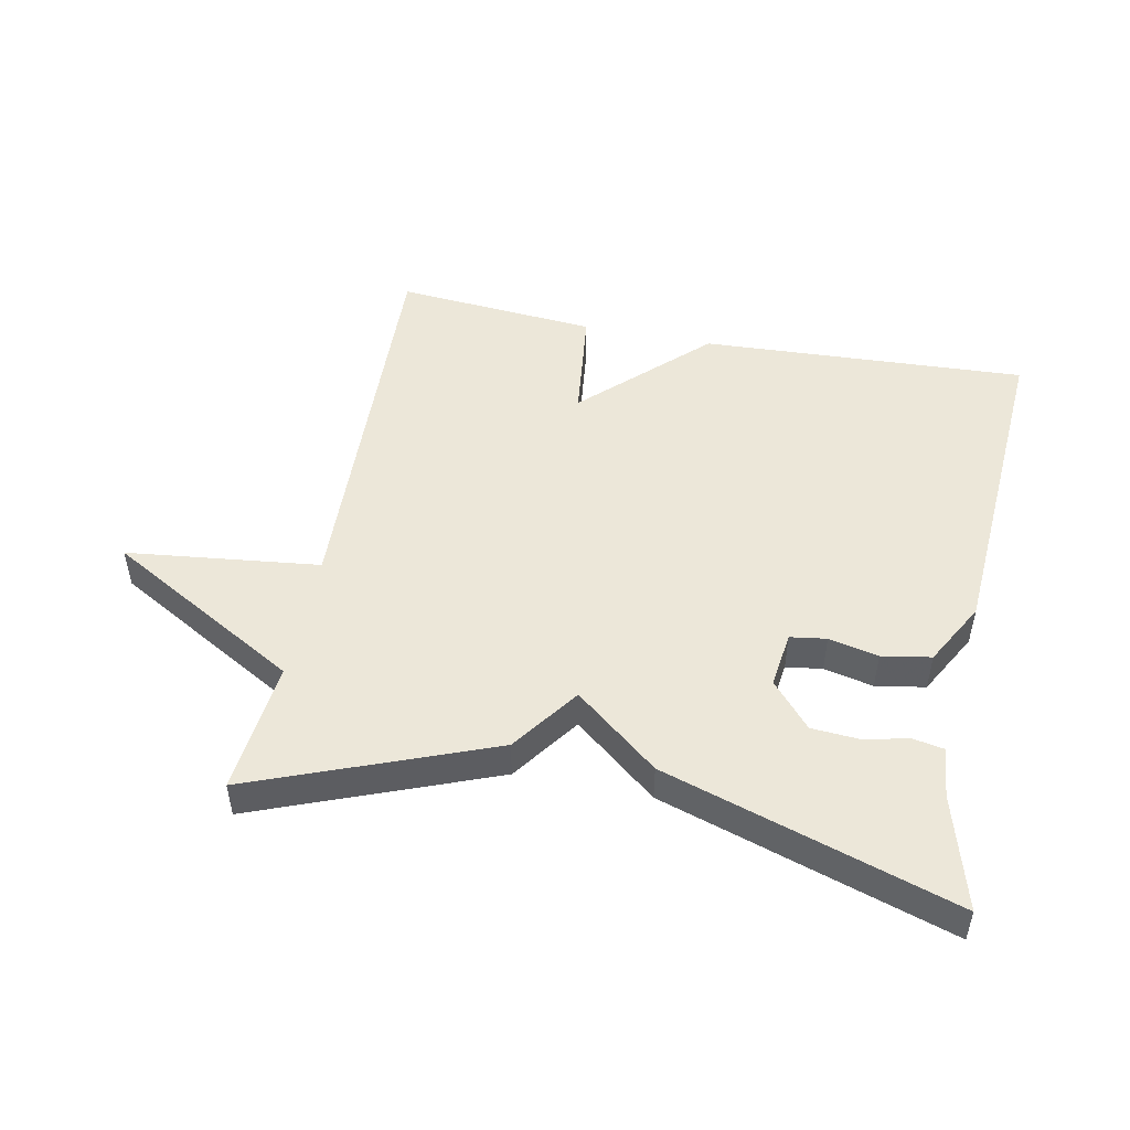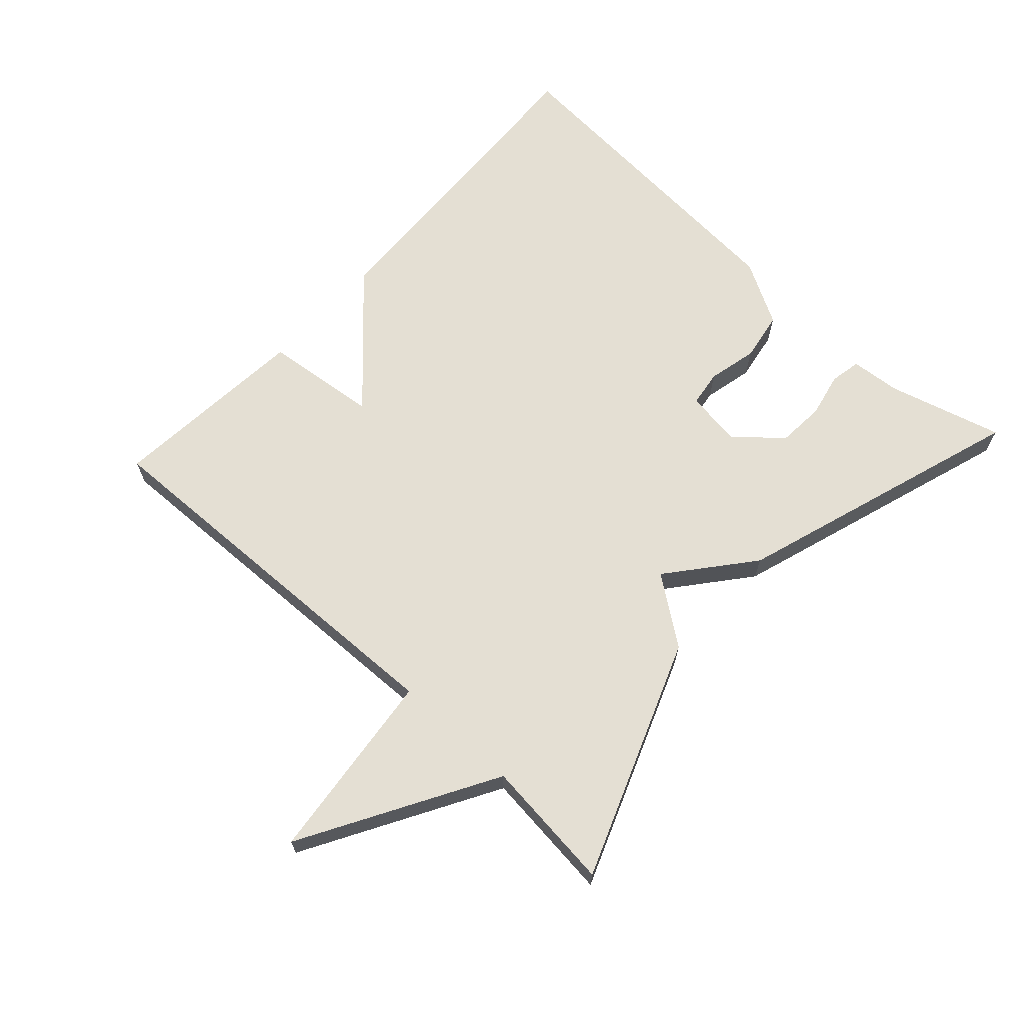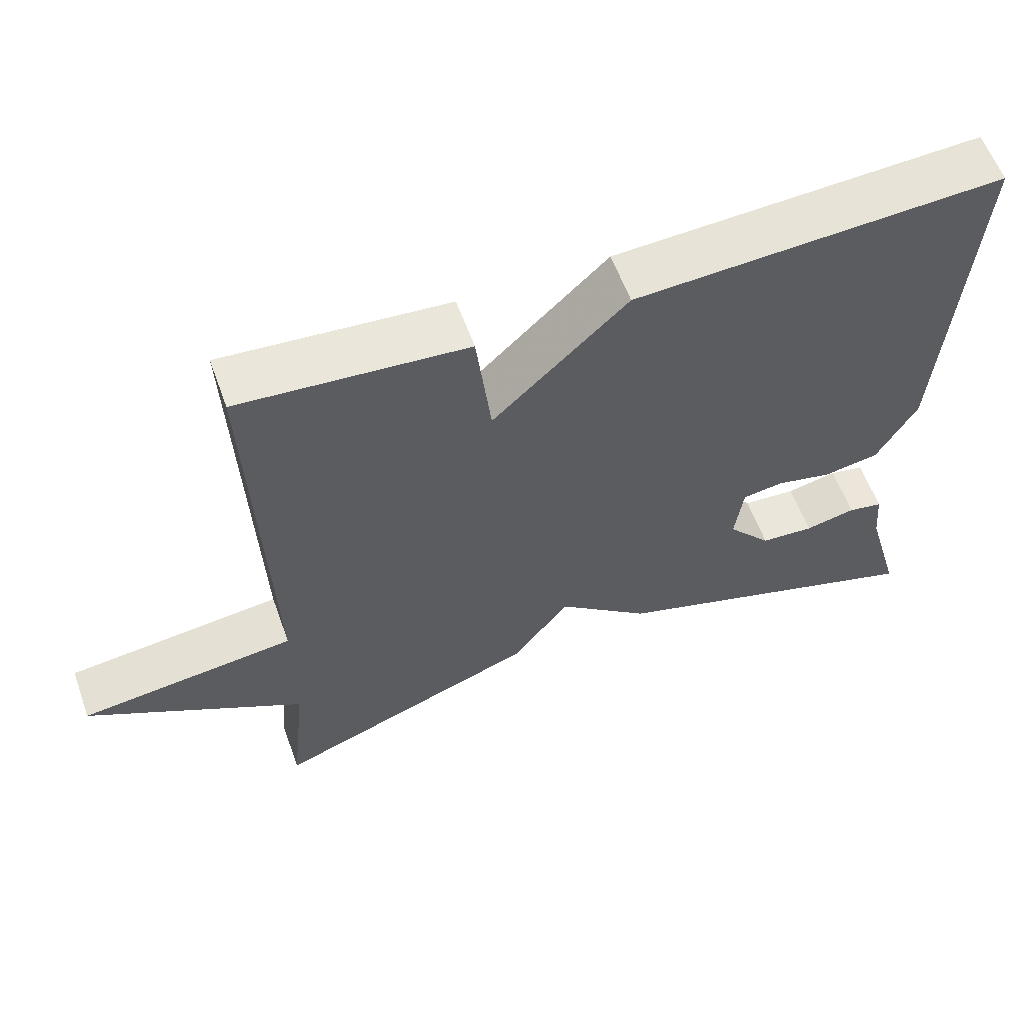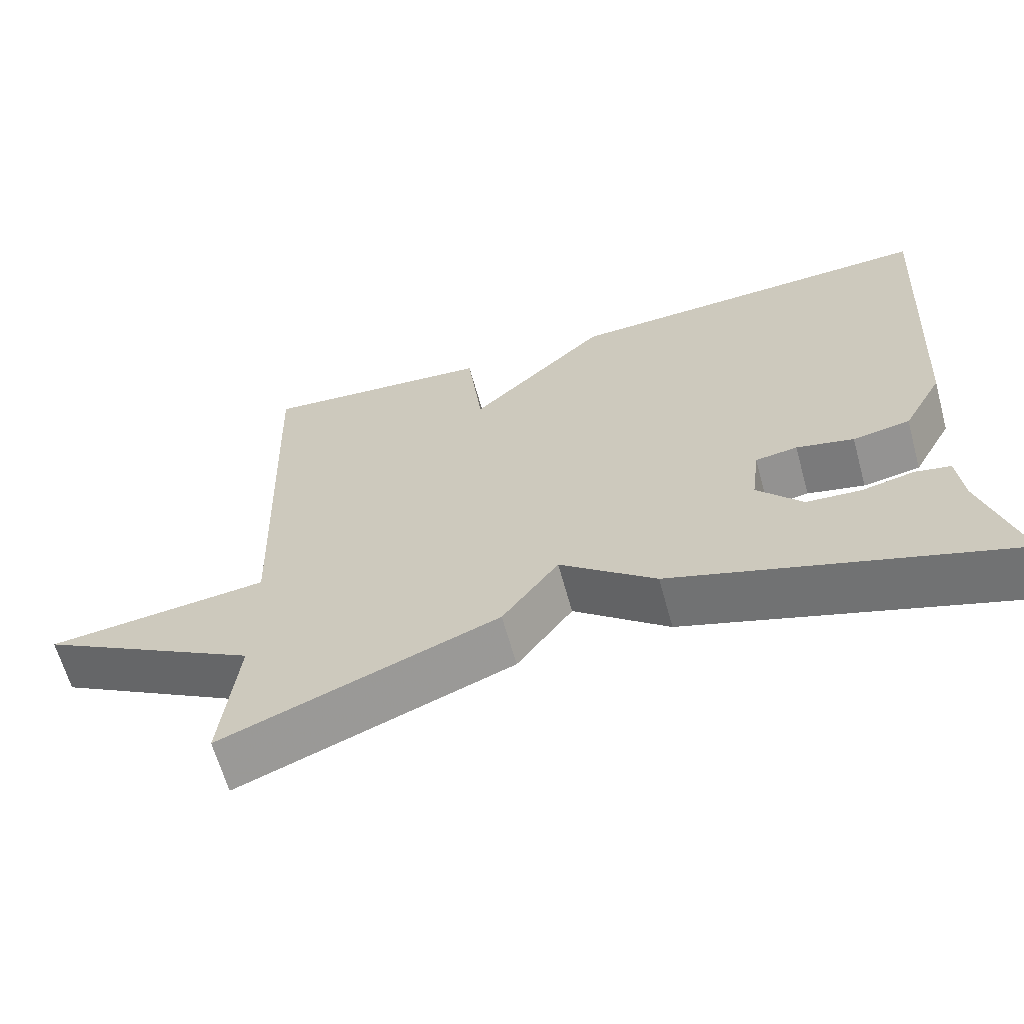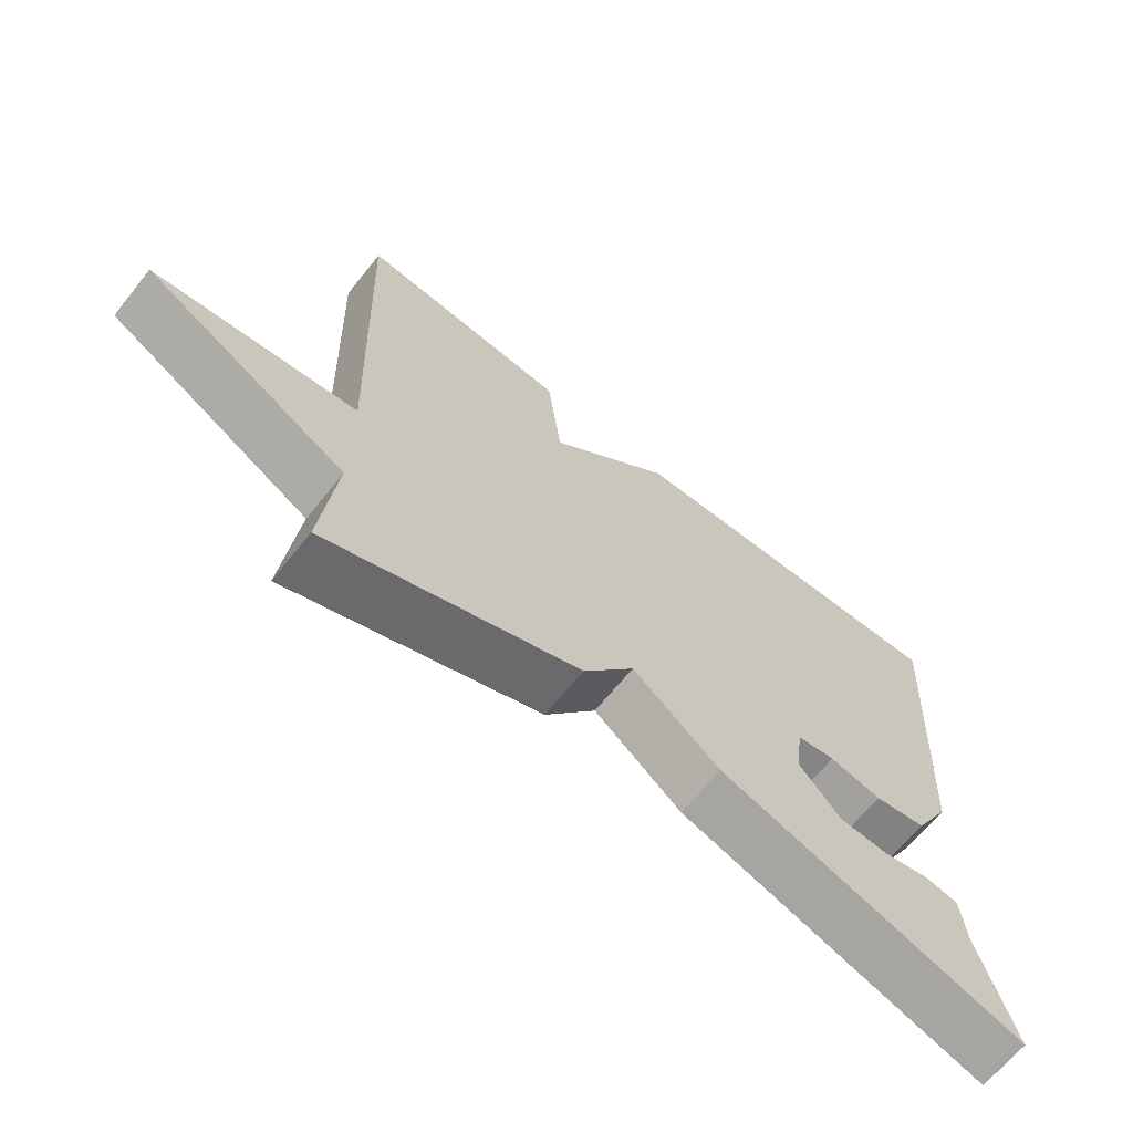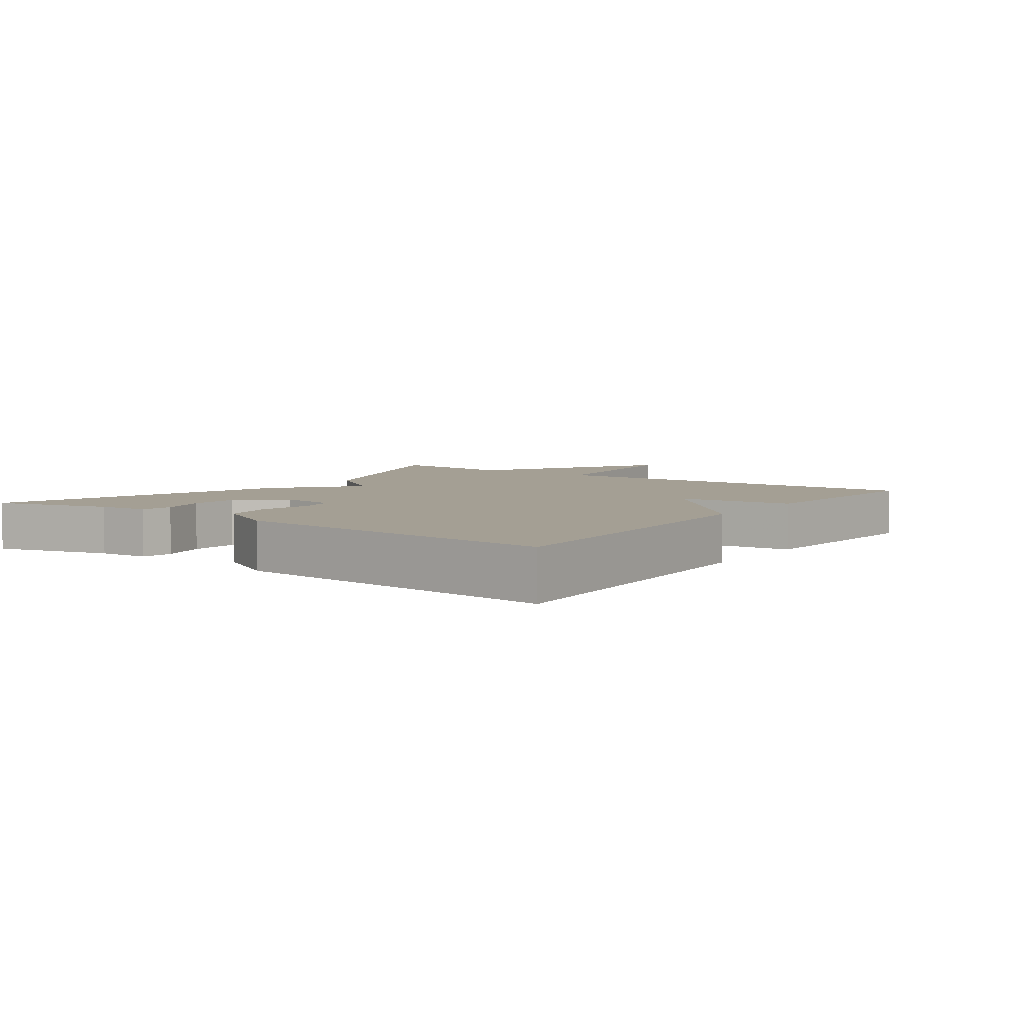
<metadata>
{"format":"obj","ext":"obj","renderer":"f3d","projection":"perspective","resolution":1024,"background":"white","views":[{"elev":49.6,"azim":-168.7,"up":"+Y"},{"elev":66.6,"azim":132.7,"up":"+Y"},{"elev":59.2,"azim":160.2,"up":"+Z"},{"elev":-63.8,"azim":-164.6,"up":"+Z"},{"elev":-66.5,"azim":141.2,"up":"+Z"},{"elev":5.5,"azim":-54.0,"up":"+Y"}]}
</metadata>
<code>
v 0.5 0.07 -0.5
v 0.139 0.07 -0.36
v 0.065 0.07 -0.258
v -0.061 0.07 -0.36
v -0.5 0.07 -0.5
v -0.451 0.07 -0.327
v -0.444 0.07 -0.251
v -0.397 0.07 -0.242
v -0.329 0.07 -0.257
v -0.257 0.07 -0.252
v -0.198 0.07 -0.184
v -0.209 0.07 -0.099
v -0.264 0.07 -0.091
v -0.339 0.07 -0.108
v -0.414 0.07 -0.095
v -0.467 0.07 0.001
v -0.5 0.07 0.5
v -0.005 0.07 0.475
v 0.175 0.07 0.302
v 0.195 0.07 0.475
v 0.5 0.07 0.5
v 0.479 0.07 -0.099
v 0.771 0.07 -0.133
v 0.479 0.07 -0.299
v 0.5 0 -0.5
v 0.139 0 -0.36
v 0.065 0 -0.258
v -0.061 0 -0.36
v -0.5 0 -0.5
v -0.451 0 -0.327
v -0.444 0 -0.251
v -0.397 0 -0.242
v -0.329 0 -0.257
v -0.257 0 -0.252
v -0.198 0 -0.184
v -0.209 0 -0.099
v -0.264 0 -0.091
v -0.339 0 -0.108
v -0.414 0 -0.095
v -0.467 0 0.001
v -0.5 0 0.5
v -0.005 0 0.475
v 0.175 0 0.302
v 0.195 0 0.475
v 0.5 0 0.5
v 0.479 0 -0.099
v 0.771 0 -0.133
v 0.479 0 -0.299
f 22 23 24
f 19 20 21 22
f 19 22 24
f 17 18 19
f 16 17 19
f 15 16 19
f 14 15 19
f 13 14 19
f 12 13 19
f 11 12 19 24
f 6 7 8 9
f 6 9 10
f 5 6 10
f 4 5 10
f 3 4 10
f 24 1 2 3
f 11 24 3
f 3 10 11
f 48 47 46
f 46 45 44 43
f 48 46 43
f 43 42 41
f 43 41 40
f 43 40 39
f 43 39 38
f 43 38 37
f 43 37 36
f 48 43 36 35
f 33 32 31 30
f 34 33 30
f 34 30 29
f 34 29 28
f 34 28 27
f 27 26 25 48
f 27 48 35
f 35 34 27
f 1 25 26 2
f 2 26 27 3
f 3 27 28 4
f 4 28 29 5
f 5 29 30 6
f 6 30 31 7
f 7 31 32 8
f 8 32 33 9
f 9 33 34 10
f 10 34 35 11
f 11 35 36 12
f 12 36 37 13
f 13 37 38 14
f 14 38 39 15
f 15 39 40 16
f 16 40 41 17
f 17 41 42 18
f 18 42 43 19
f 19 43 44 20
f 20 44 45 21
f 21 45 46 22
f 22 46 47 23
f 23 47 48 24
f 24 48 25 1

</code>
